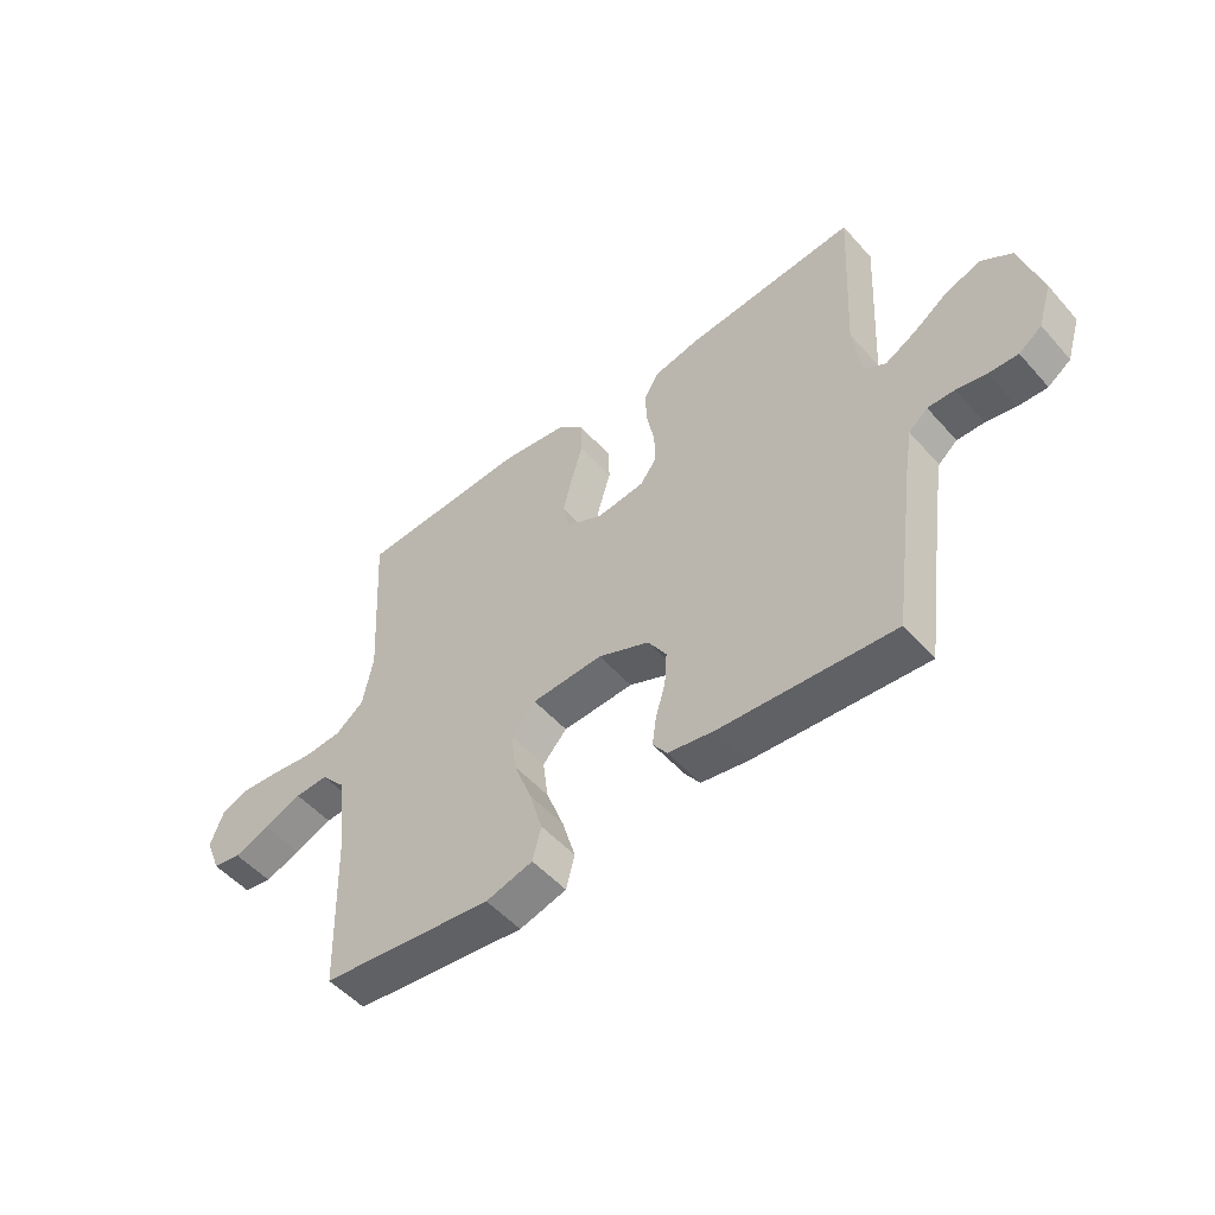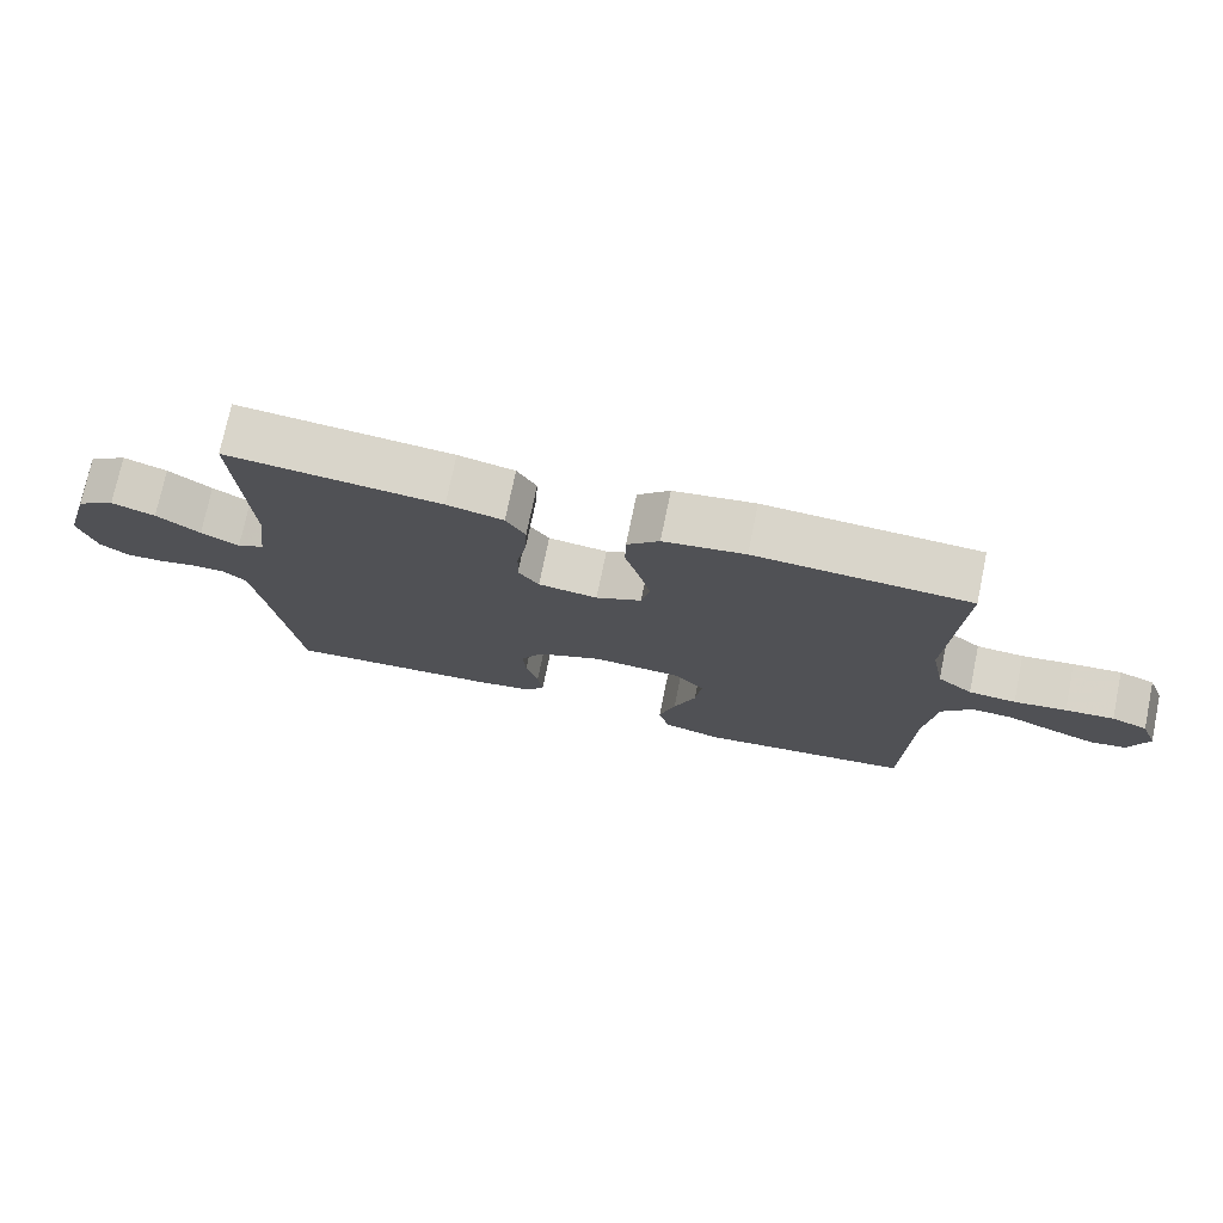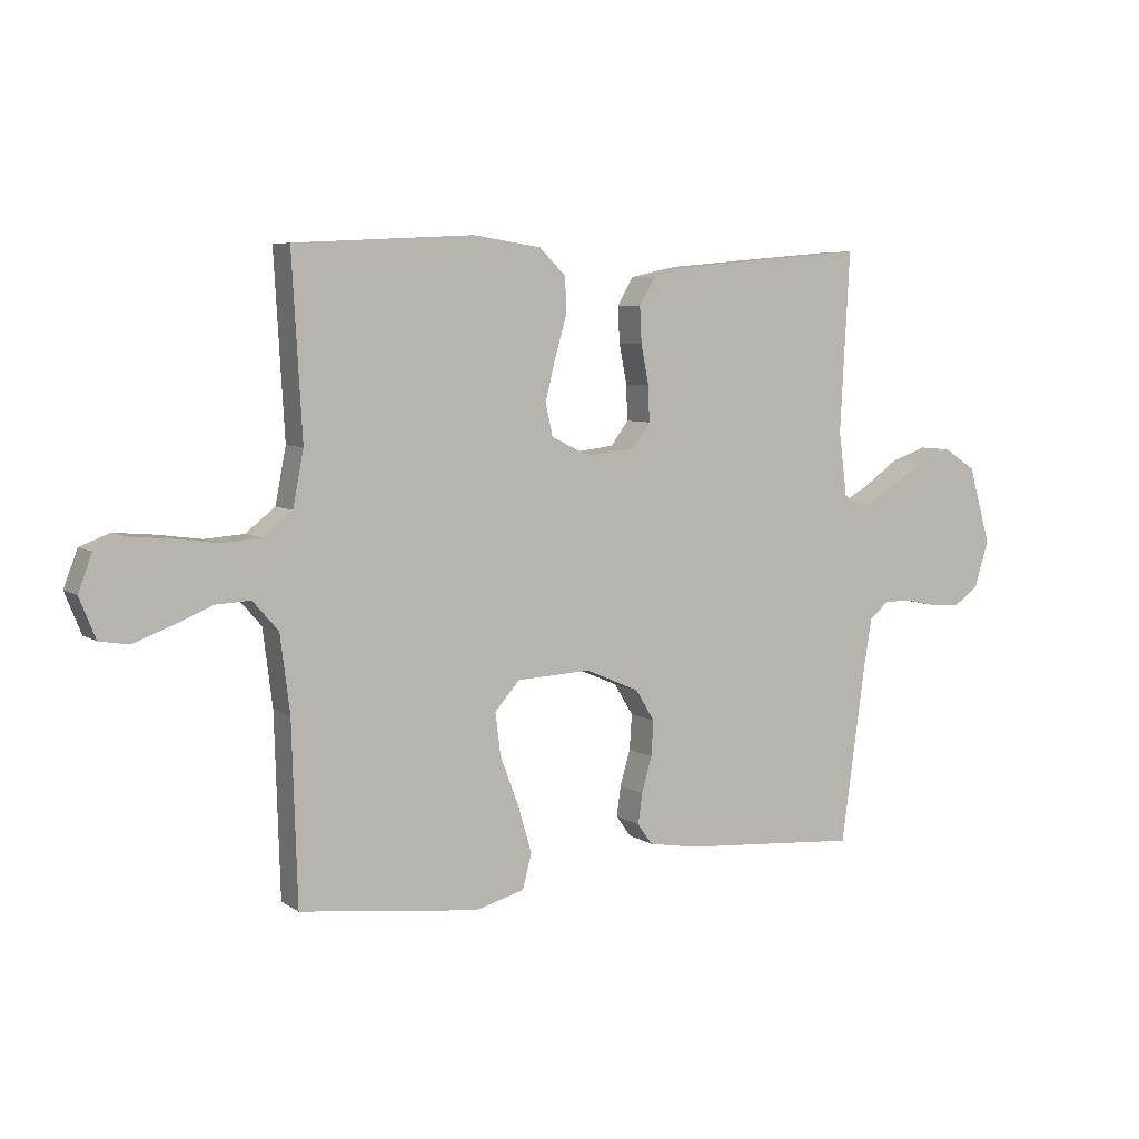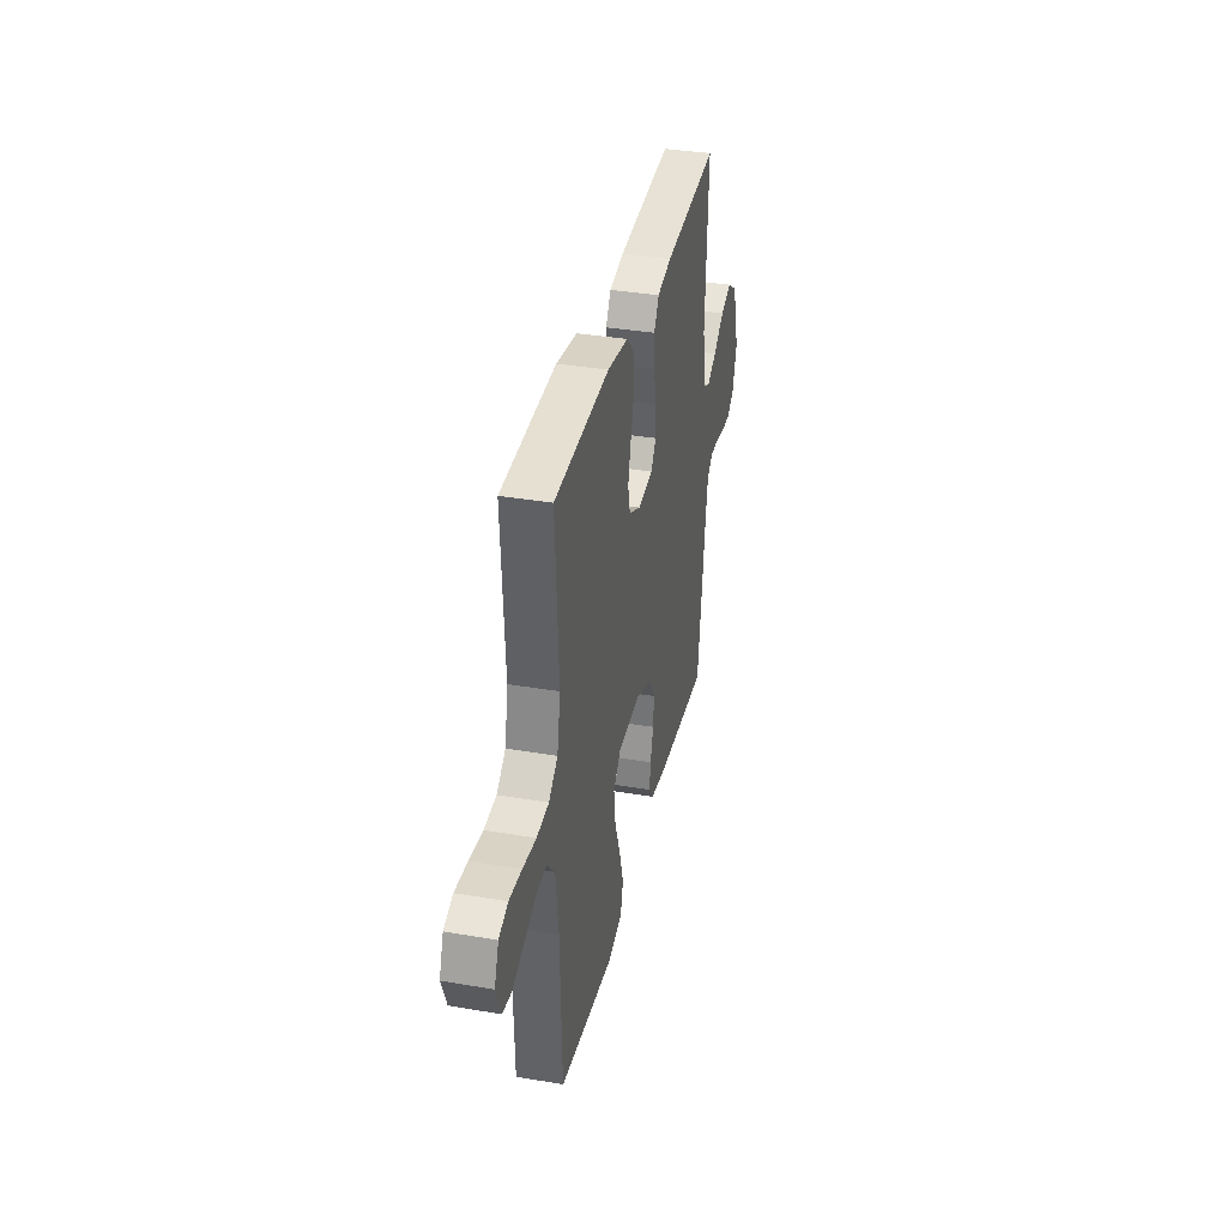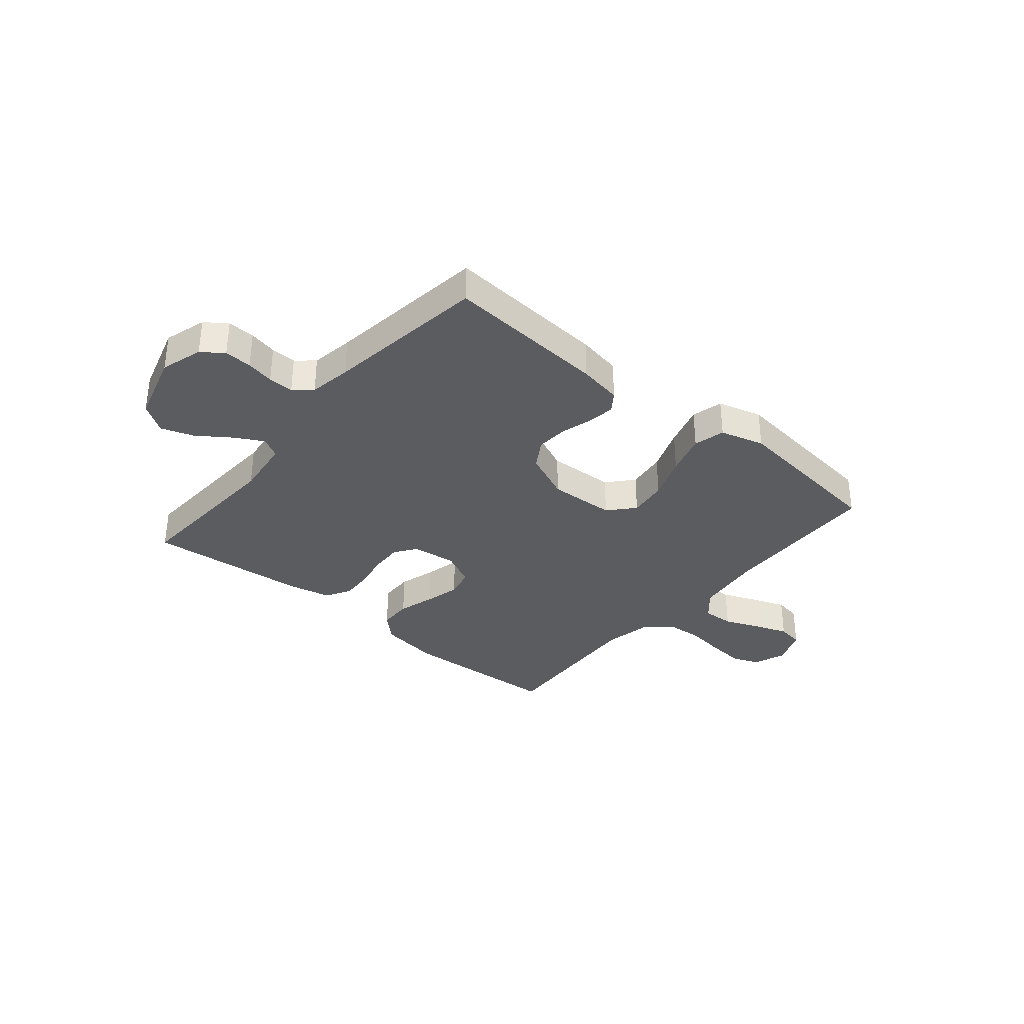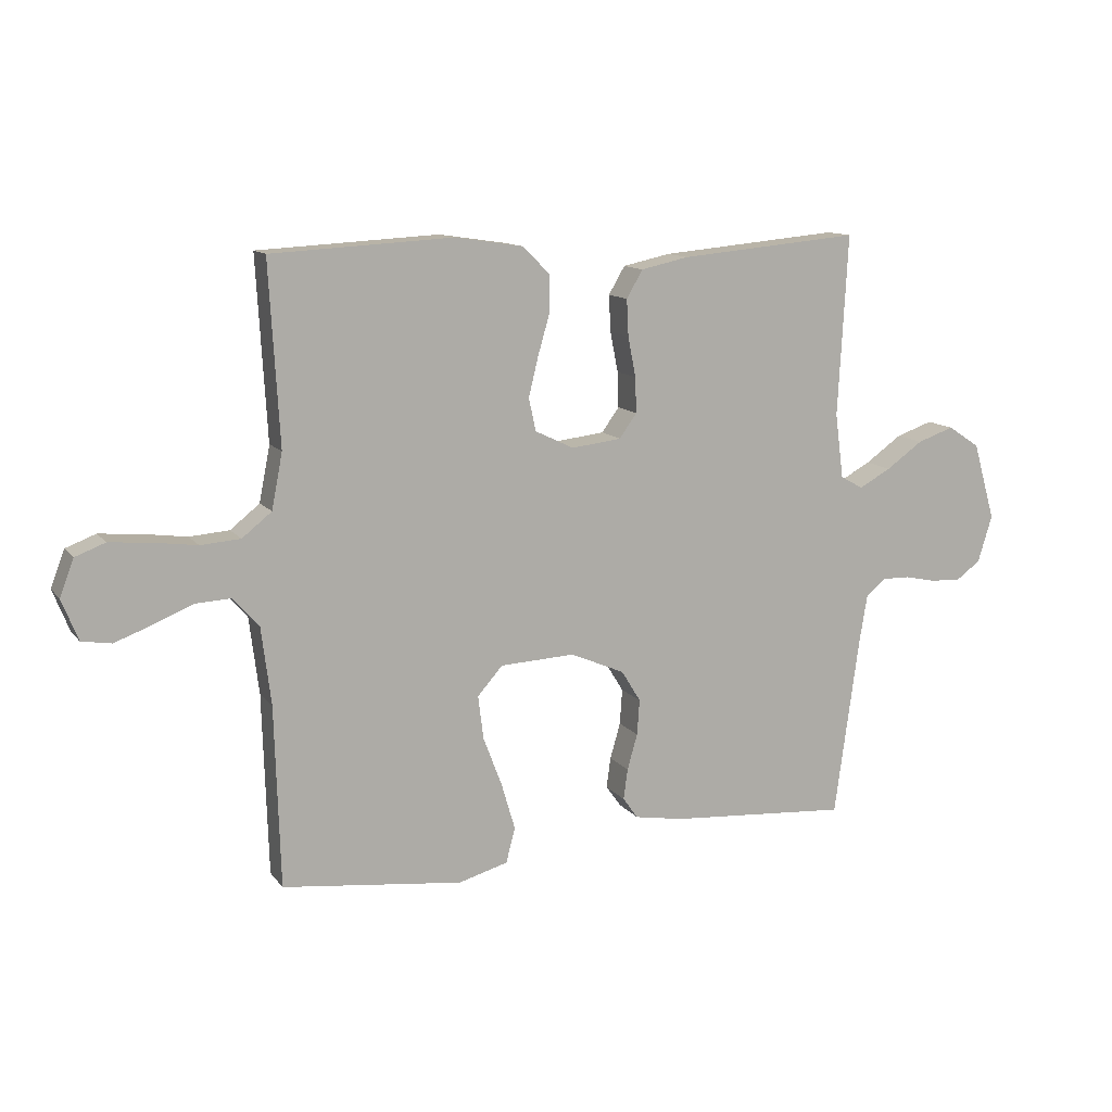
<metadata>
{"format":"obj","ext":"obj","renderer":"f3d","projection":"perspective","resolution":1024,"background":"white","views":[{"elev":-51.7,"azim":40.1,"up":"+Z"},{"elev":74.3,"azim":-168.3,"up":"+Z"},{"elev":6.2,"azim":-28.8,"up":"+Z"},{"elev":35.6,"azim":-77.3,"up":"+Z"},{"elev":-34.4,"azim":140.1,"up":"+Y"},{"elev":12.1,"azim":-22.8,"up":"+Z"}]}
</metadata>
<code>
v -0.5 0.07 -0.5
v -0.509 0.07 -0.2
v -0.525 0.07 -0.072
v -0.568 0.07 -0.023
v -0.626 0.07 -0.026
v -0.692 0.07 -0.053
v -0.754 0.07 -0.076
v -0.803 0.07 -0.068
v -0.83 0.07 0
v -0.807 0.07 0.061
v -0.757 0.07 0.08
v -0.689 0.07 0.074
v -0.616 0.07 0.064
v -0.55 0.07 0.069
v -0.501 0.07 0.108
v -0.483 0.07 0.2
v -0.5 0.07 0.5
v -0.2 0.07 0.516
v -0.086 0.07 0.499
v -0.041 0.07 0.455
v -0.04 0.07 0.394
v -0.06 0.07 0.325
v -0.076 0.07 0.259
v -0.064 0.07 0.205
v 0 0.07 0.174
v 0.083 0.07 0.184
v 0.112 0.07 0.224
v 0.11 0.07 0.283
v 0.097 0.07 0.349
v 0.094 0.07 0.41
v 0.121 0.07 0.456
v 0.2 0.07 0.473
v 0.5 0.07 0.5
v 0.484 0.07 0.2
v 0.498 0.07 0.092
v 0.536 0.07 0.071
v 0.589 0.07 0.1
v 0.65 0.07 0.143
v 0.711 0.07 0.164
v 0.764 0.07 0.129
v 0.801 0.07 0
v 0.777 0.07 -0.078
v 0.737 0.07 -0.107
v 0.686 0.07 -0.105
v 0.634 0.07 -0.094
v 0.587 0.07 -0.093
v 0.554 0.07 -0.121
v 0.541 0.07 -0.2
v 0.5 0.07 -0.5
v 0.2 0.07 -0.478
v 0.119 0.07 -0.464
v 0.094 0.07 -0.429
v 0.101 0.07 -0.378
v 0.118 0.07 -0.319
v 0.122 0.07 -0.26
v 0.09 0.07 -0.208
v 0 0.07 -0.169
v -0.124 0.07 -0.175
v -0.166 0.07 -0.222
v -0.157 0.07 -0.294
v -0.126 0.07 -0.376
v -0.103 0.07 -0.454
v -0.118 0.07 -0.512
v -0.2 0.07 -0.535
v -0.5 0 -0.5
v -0.509 0 -0.2
v -0.525 0 -0.072
v -0.568 0 -0.023
v -0.626 0 -0.026
v -0.692 0 -0.053
v -0.754 0 -0.076
v -0.803 0 -0.068
v -0.83 0 0
v -0.807 0 0.061
v -0.757 0 0.08
v -0.689 0 0.074
v -0.616 0 0.064
v -0.55 0 0.069
v -0.501 0 0.108
v -0.483 0 0.2
v -0.5 0 0.5
v -0.2 0 0.516
v -0.086 0 0.499
v -0.041 0 0.455
v -0.04 0 0.394
v -0.06 0 0.325
v -0.076 0 0.259
v -0.064 0 0.205
v 0 0 0.174
v 0.083 0 0.184
v 0.112 0 0.224
v 0.11 0 0.283
v 0.097 0 0.349
v 0.094 0 0.41
v 0.121 0 0.456
v 0.2 0 0.473
v 0.5 0 0.5
v 0.484 0 0.2
v 0.498 0 0.092
v 0.536 0 0.071
v 0.589 0 0.1
v 0.65 0 0.143
v 0.711 0 0.164
v 0.764 0 0.129
v 0.801 0 0
v 0.777 0 -0.078
v 0.737 0 -0.107
v 0.686 0 -0.105
v 0.634 0 -0.094
v 0.587 0 -0.093
v 0.554 0 -0.121
v 0.541 0 -0.2
v 0.5 0 -0.5
v 0.2 0 -0.478
v 0.119 0 -0.464
v 0.094 0 -0.429
v 0.101 0 -0.378
v 0.118 0 -0.319
v 0.122 0 -0.26
v 0.09 0 -0.208
v 0 0 -0.169
v -0.124 0 -0.175
v -0.166 0 -0.222
v -0.157 0 -0.294
v -0.126 0 -0.376
v -0.103 0 -0.454
v -0.118 0 -0.512
v -0.2 0 -0.535
f 64 1 2
f 63 64 2
f 62 63 2
f 61 62 2
f 60 61 2
f 59 60 2 3
f 58 59 3 4
f 57 58 4
f 52 53 54
f 51 52 54
f 50 51 54
f 49 50 54
f 48 49 54
f 47 48 54 55
f 46 47 55 56
f 43 44 45
f 42 43 45
f 41 42 45
f 40 41 45
f 39 40 45
f 38 39 45
f 37 38 45
f 36 37 45 46
f 46 56 57
f 36 46 57
f 35 36 57
f 32 33 34
f 31 32 34
f 30 31 34
f 29 30 34
f 28 29 34
f 27 28 34 35
f 20 21 22
f 19 20 22
f 18 19 22
f 17 18 22
f 16 17 22
f 15 16 22 23
f 14 15 23 24
f 11 12 13
f 10 11 13
f 9 10 13
f 8 9 13
f 7 8 13
f 6 7 13
f 5 6 13
f 4 5 13 14
f 14 24 25
f 4 14 25
f 57 4 25
f 26 27 35 57
f 25 26 57
f 66 65 128
f 66 128 127
f 66 127 126
f 66 126 125
f 66 125 124
f 67 66 124 123
f 68 67 123 122
f 68 122 121
f 118 117 116
f 118 116 115
f 118 115 114
f 118 114 113
f 118 113 112
f 119 118 112 111
f 120 119 111 110
f 109 108 107
f 109 107 106
f 109 106 105
f 109 105 104
f 109 104 103
f 109 103 102
f 109 102 101
f 110 109 101 100
f 121 120 110
f 121 110 100
f 121 100 99
f 98 97 96
f 98 96 95
f 98 95 94
f 98 94 93
f 98 93 92
f 99 98 92 91
f 86 85 84
f 86 84 83
f 86 83 82
f 86 82 81
f 86 81 80
f 87 86 80 79
f 88 87 79 78
f 77 76 75
f 77 75 74
f 77 74 73
f 77 73 72
f 77 72 71
f 77 71 70
f 77 70 69
f 78 77 69 68
f 89 88 78
f 89 78 68
f 89 68 121
f 121 99 91 90
f 121 90 89
f 1 65 66 2
f 2 66 67 3
f 3 67 68 4
f 4 68 69 5
f 5 69 70 6
f 6 70 71 7
f 7 71 72 8
f 8 72 73 9
f 9 73 74 10
f 10 74 75 11
f 11 75 76 12
f 12 76 77 13
f 13 77 78 14
f 14 78 79 15
f 15 79 80 16
f 16 80 81 17
f 17 81 82 18
f 18 82 83 19
f 19 83 84 20
f 20 84 85 21
f 21 85 86 22
f 22 86 87 23
f 23 87 88 24
f 24 88 89 25
f 25 89 90 26
f 26 90 91 27
f 27 91 92 28
f 28 92 93 29
f 29 93 94 30
f 30 94 95 31
f 31 95 96 32
f 32 96 97 33
f 33 97 98 34
f 34 98 99 35
f 35 99 100 36
f 36 100 101 37
f 37 101 102 38
f 38 102 103 39
f 39 103 104 40
f 40 104 105 41
f 41 105 106 42
f 42 106 107 43
f 43 107 108 44
f 44 108 109 45
f 45 109 110 46
f 46 110 111 47
f 47 111 112 48
f 48 112 113 49
f 49 113 114 50
f 50 114 115 51
f 51 115 116 52
f 52 116 117 53
f 53 117 118 54
f 54 118 119 55
f 55 119 120 56
f 56 120 121 57
f 57 121 122 58
f 58 122 123 59
f 59 123 124 60
f 60 124 125 61
f 61 125 126 62
f 62 126 127 63
f 63 127 128 64
f 64 128 65 1

</code>
